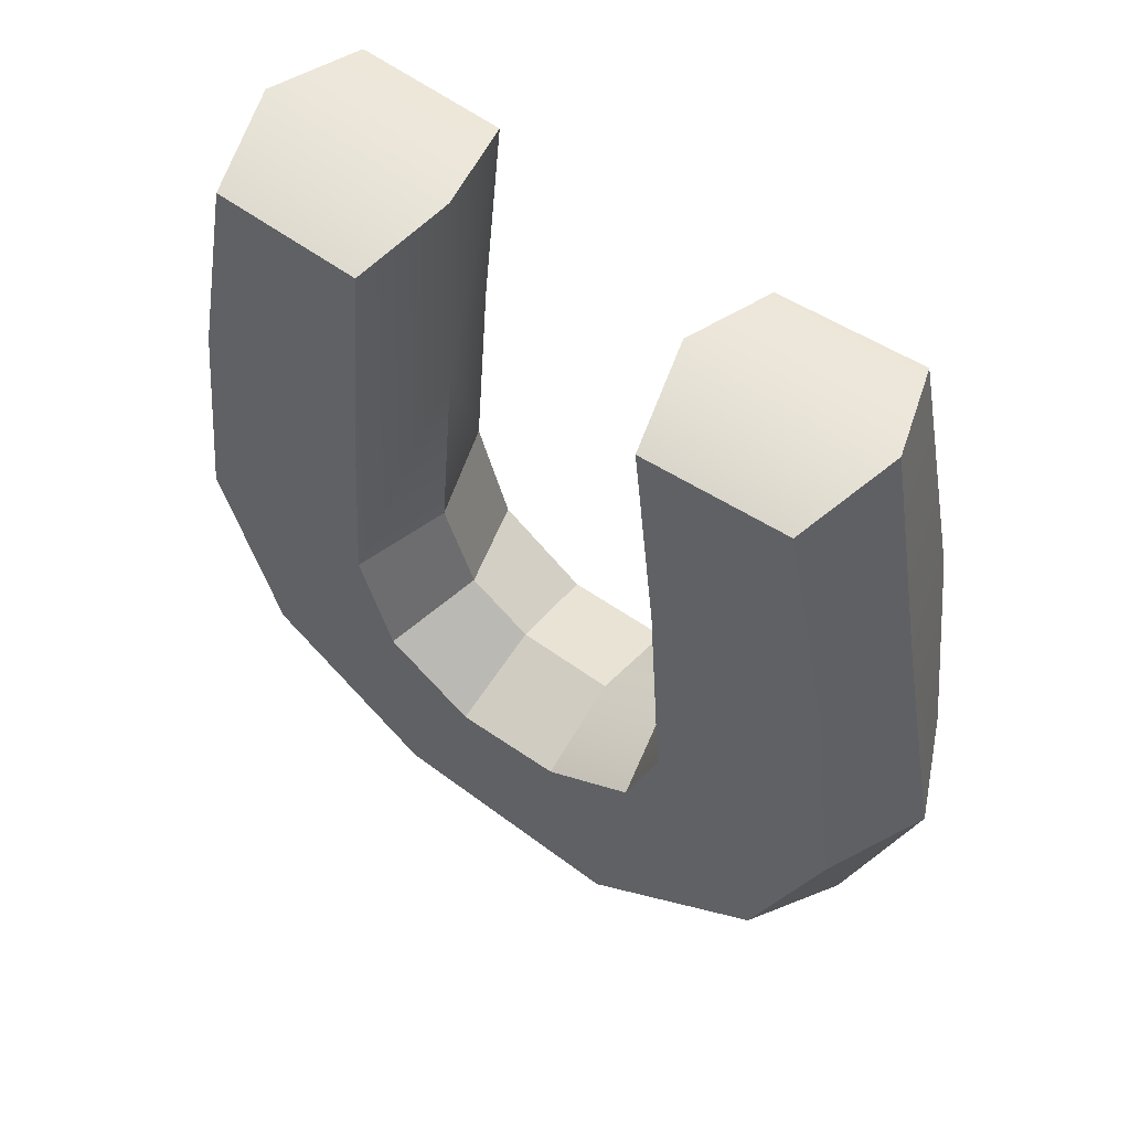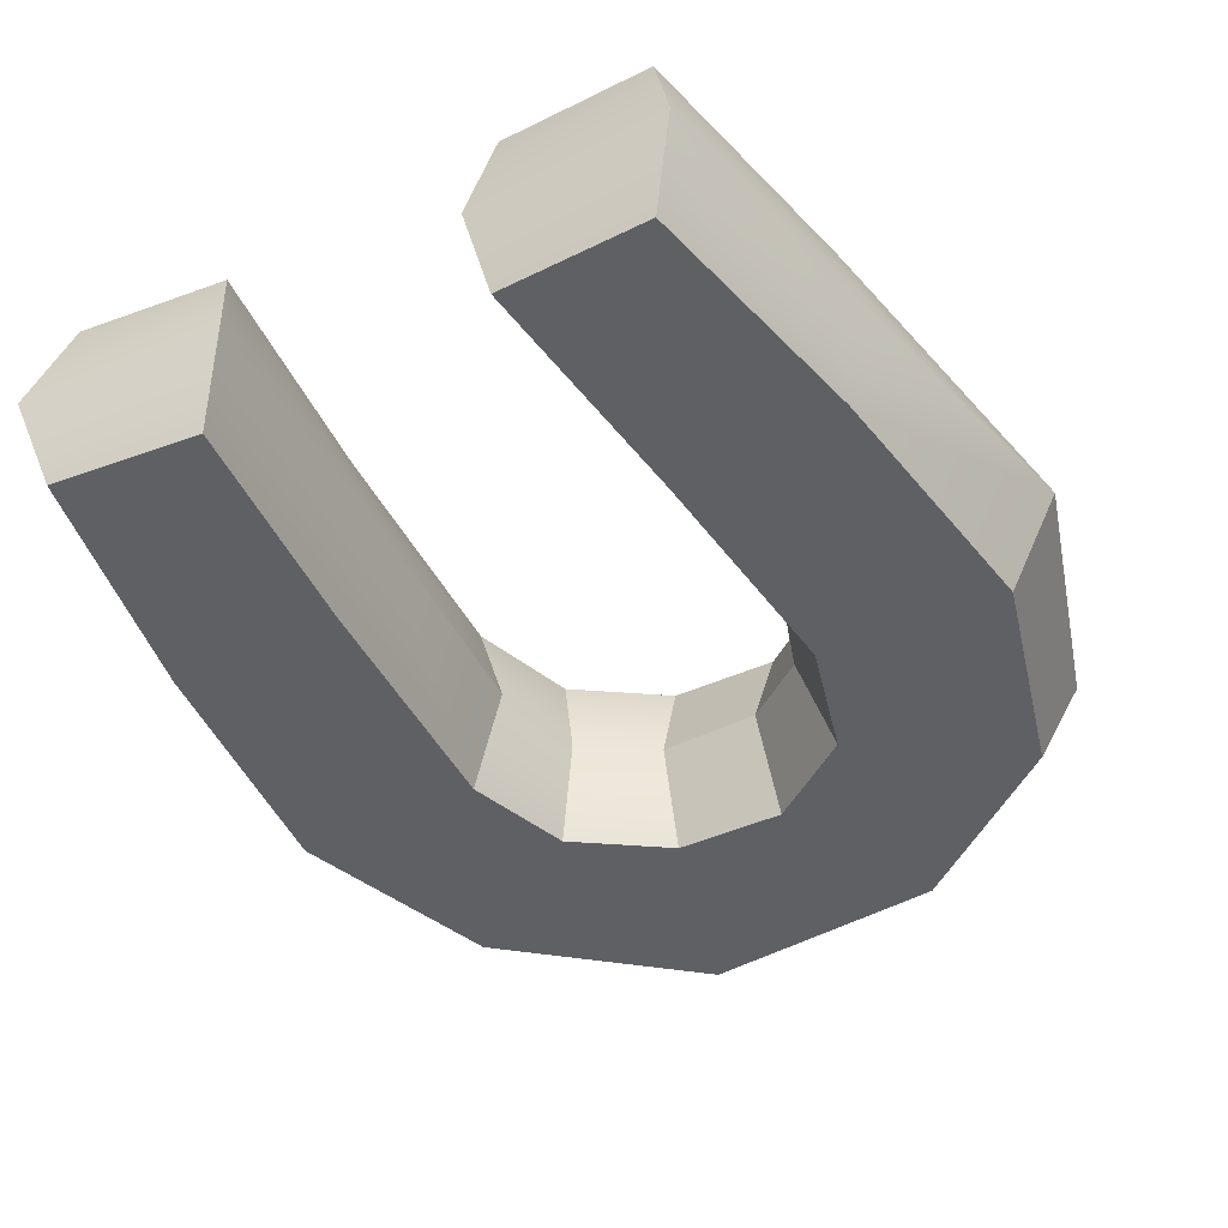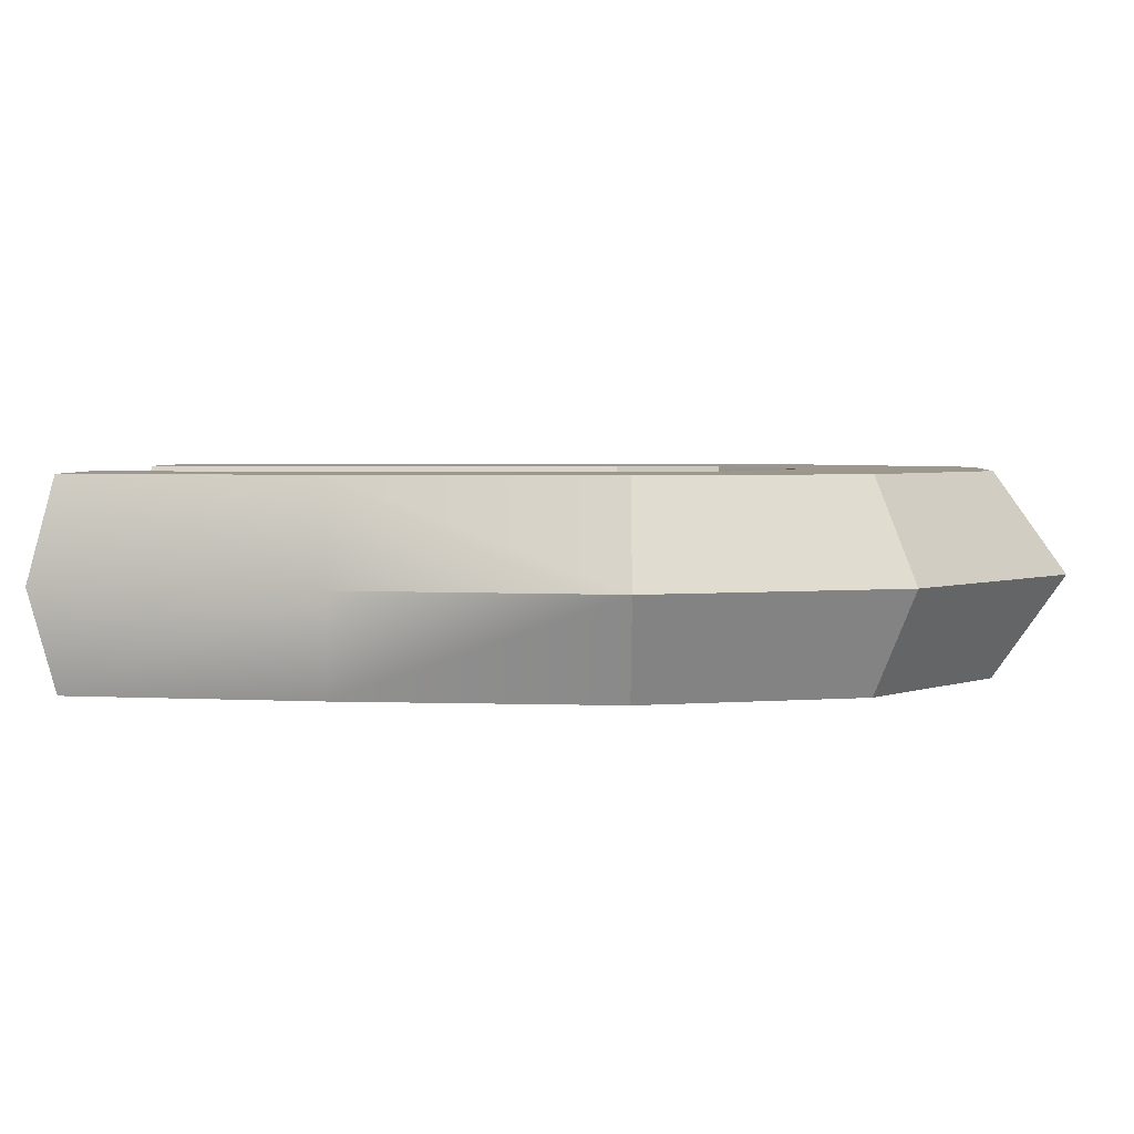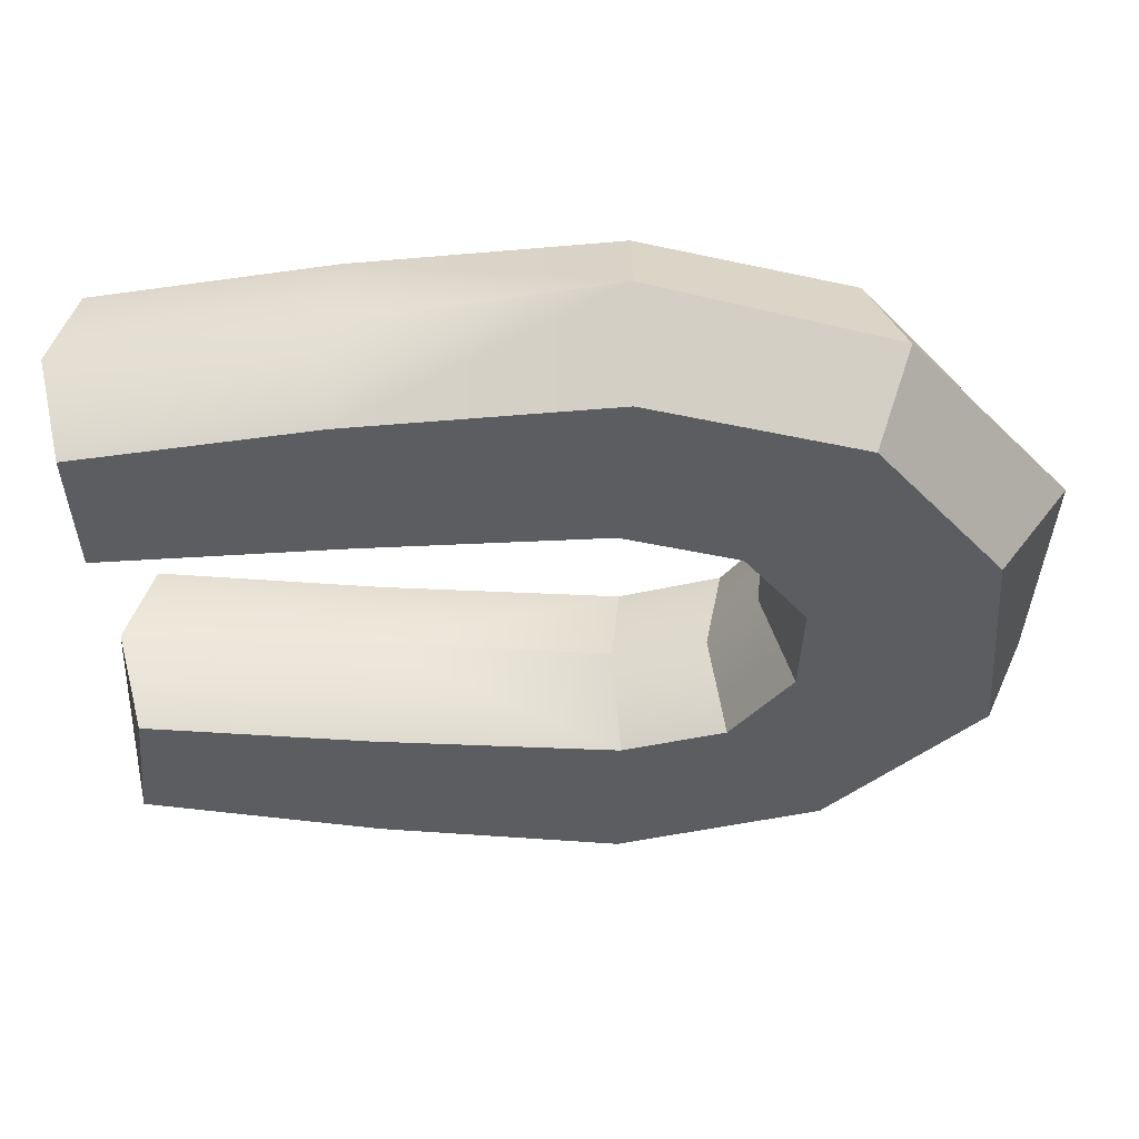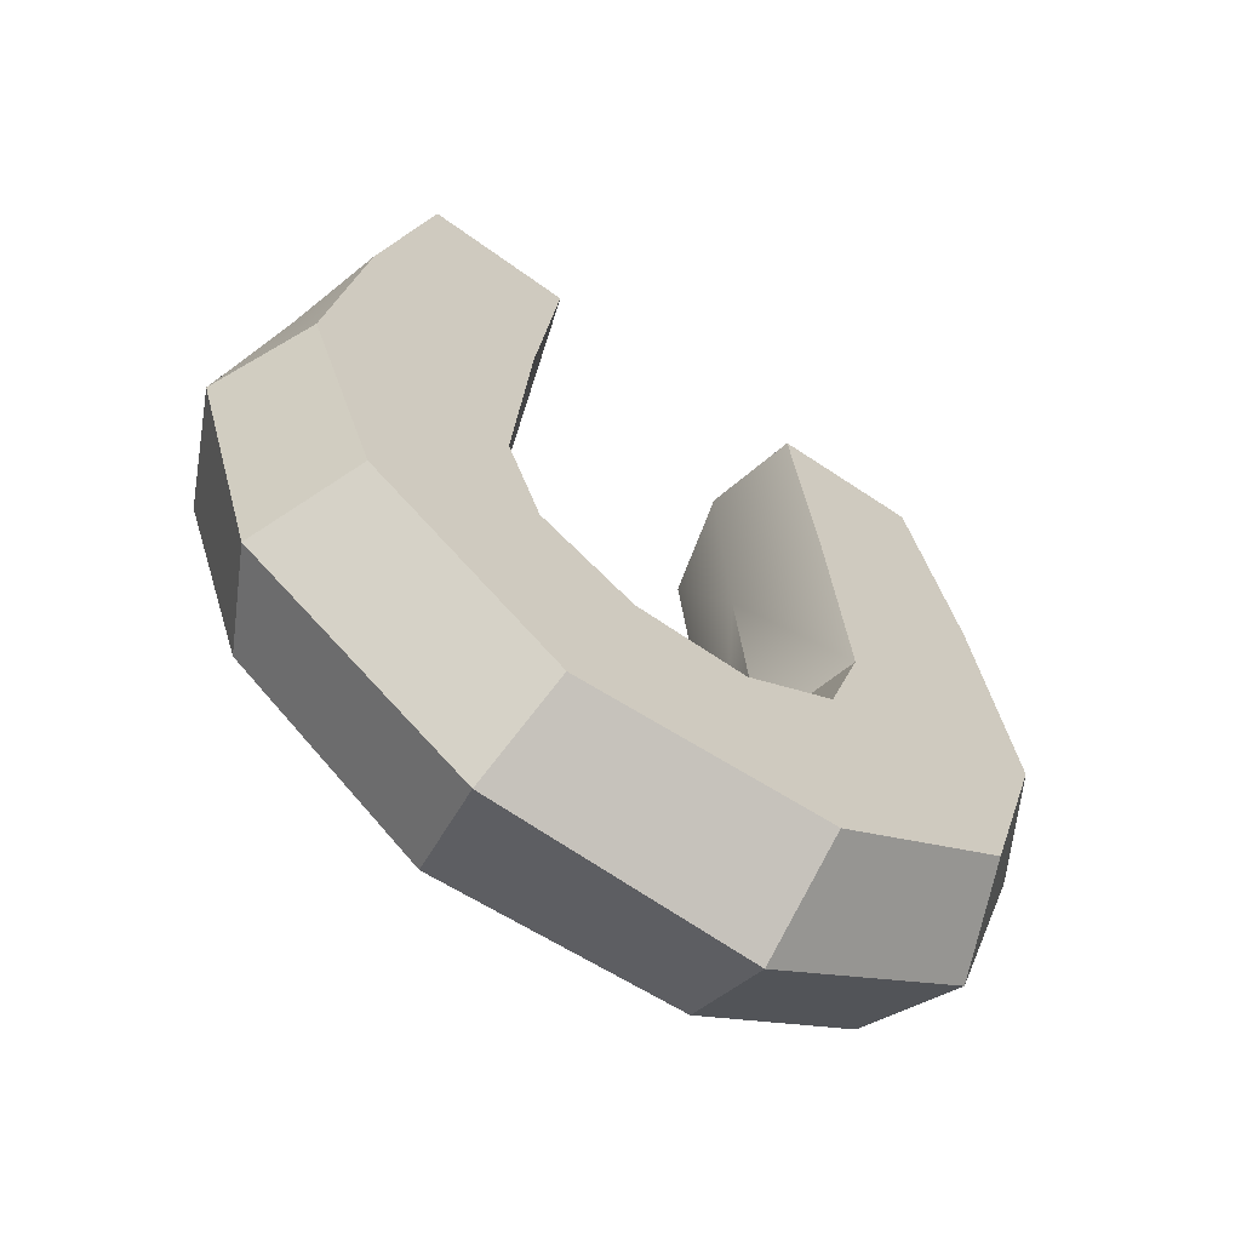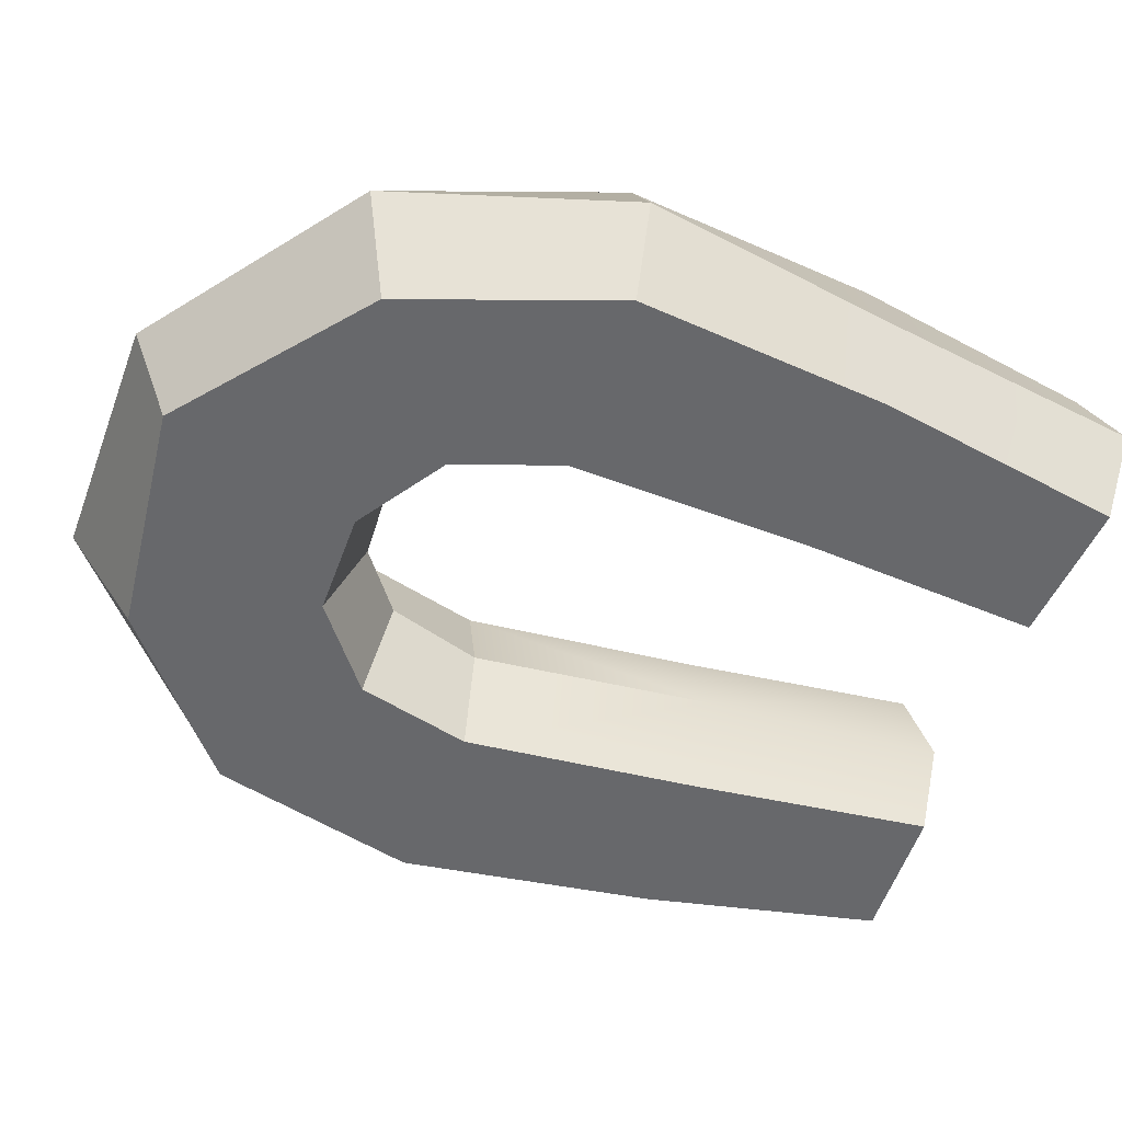
<metadata>
{"format":"obj","ext":"obj","renderer":"f3d","projection":"perspective","resolution":1024,"background":"white","views":[{"elev":59.0,"azim":36.0,"up":"+Y"},{"elev":-43.8,"azim":-151.0,"up":"+Z"},{"elev":3.2,"azim":-90.1,"up":"+Z"},{"elev":-36.8,"azim":-90.2,"up":"+Z"},{"elev":-66.4,"azim":145.7,"up":"+Y"},{"elev":-52.5,"azim":71.4,"up":"+Z"}]}
</metadata>
<code>
v 12.14 -10.93 4
v 4.637 -17.25 4
v -5.373 -16.38 4
v -12.32 -10.93 4
v -14.82 -2.181 4
v 15.01 -2.181 4
v 14.06 -12.15 0
v 5.22 -18.98 0
v -5.22 -19.27 0
v -13.67 -12.34 0
v -16.89 -2.181 0
v 16.89 -2.181 0
v 5.918 -6.556 4
v 2.168 -9.121 4
v -2.261 -9.213 4
v -5.918 -6.556 4
v -7.315 -1.767 4
v 7.315 -2.181 4
v -11.67 18.4 4
v -12.7 19.27 -0
v 11.67 18.4 4
v 12.99 19.27 -0
v -5.69 18.26 4
v 5.69 17.8 4
v 5.092 -5.808 0
v 2.059 -7.783 0
v -2.059 -7.683 0
v -4.696 -5.808 0
v -6.067 -1.824 0
v 5.968 -1.824 0
v -4.786 18.86 0
v 4.737 18.86 0
v -13.55 8.52 4
v -14.72 8.492 0
v 13.74 8.244 4
v 14.87 8.492 0
v -6.611 8.244 4
v 6.657 8.244 4
v -5.262 8.492 0
v 5.188 8.492 0
v 12.14 -10.93 -4
v 4.637 -17.25 -4
v -5.373 -16.38 -4
v -12.32 -10.93 -4
v -14.82 -2.181 -4
v 15.01 -2.181 -4
v 5.918 -6.556 -4
v 2.168 -9.121 -4
v -2.261 -9.213 -4
v -5.918 -6.556 -4
v -7.315 -1.767 -4
v 7.315 -2.181 -4
v -11.67 18.4 -4
v 11.67 18.4 -4
v -5.69 18.26 -4
v 5.69 17.8 -4
v -13.55 8.52 -4
v 13.74 8.244 -4
v -6.611 8.244 -4
v 6.657 8.244 -4
f 1 2 8 7
f 2 3 9 8
f 3 4 10 9
f 4 5 11 10
f 6 1 7 12
f 2 1 13 14
f 3 2 14 15
f 4 3 15 16
f 5 4 16 17
f 1 6 18 13
f 11 5 33 34
f 6 12 36 35
f 5 17 37 33
f 18 6 35 38
f 14 13 25 26
f 15 14 26 27
f 16 15 27 28
f 17 16 28 29
f 13 18 30 25
f 23 37 39 31
f 18 38 40 30
f 34 33 19 20
f 35 36 22 21
f 33 37 23 19
f 38 35 21 24
f 39 37 17 29
f 40 38 24 32
f 20 19 23 31
f 21 22 32 24
f 41 7 8 42
f 42 8 9 43
f 43 9 10 44
f 44 10 11 45
f 46 12 7 41
f 42 48 47 41
f 43 49 48 42
f 44 50 49 43
f 45 51 50 44
f 41 47 52 46
f 11 34 57 45
f 46 58 36 12
f 45 57 59 51
f 52 60 58 46
f 48 26 25 47
f 49 27 26 48
f 50 28 27 49
f 51 29 28 50
f 47 25 30 52
f 55 31 39 59
f 52 30 40 60
f 34 20 53 57
f 58 54 22 36
f 57 53 55 59
f 60 56 54 58
f 39 29 51 59
f 40 32 56 60
f 20 31 55 53
f 54 56 32 22

</code>
